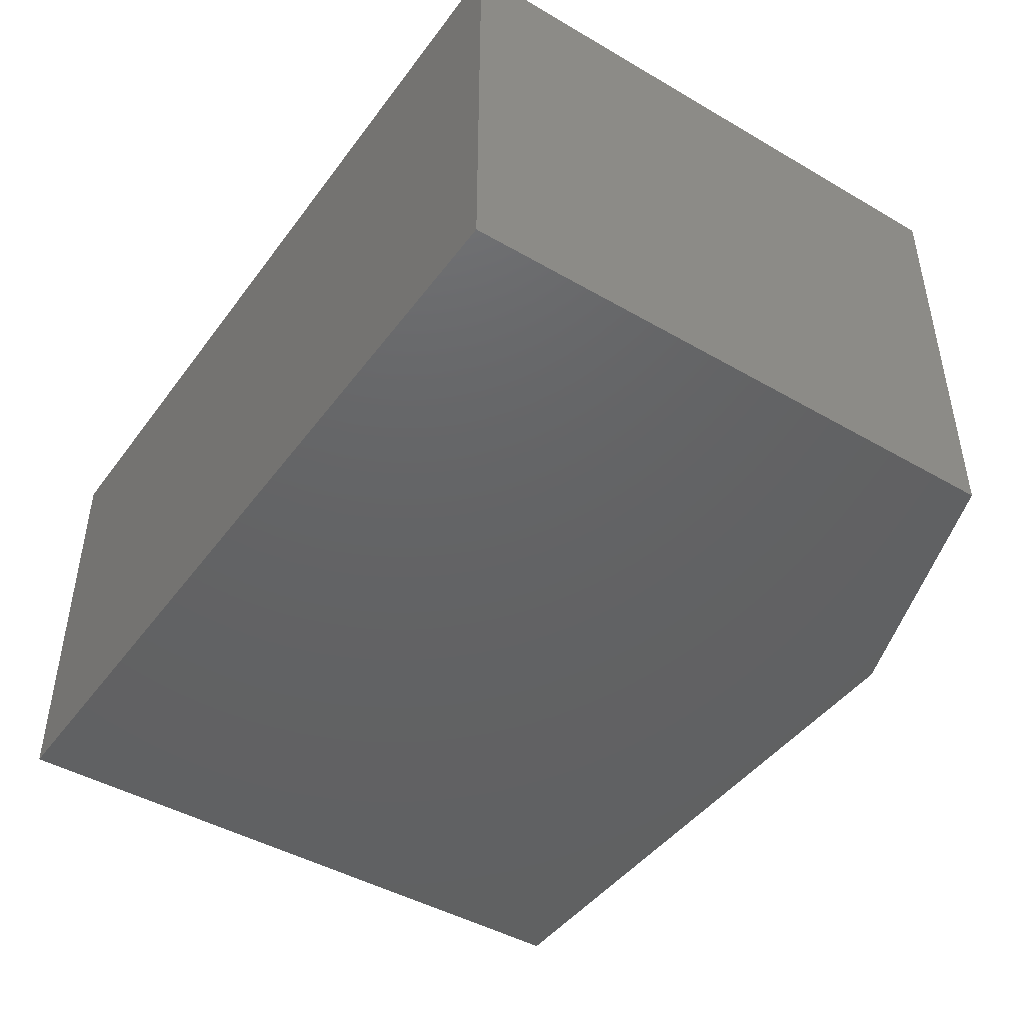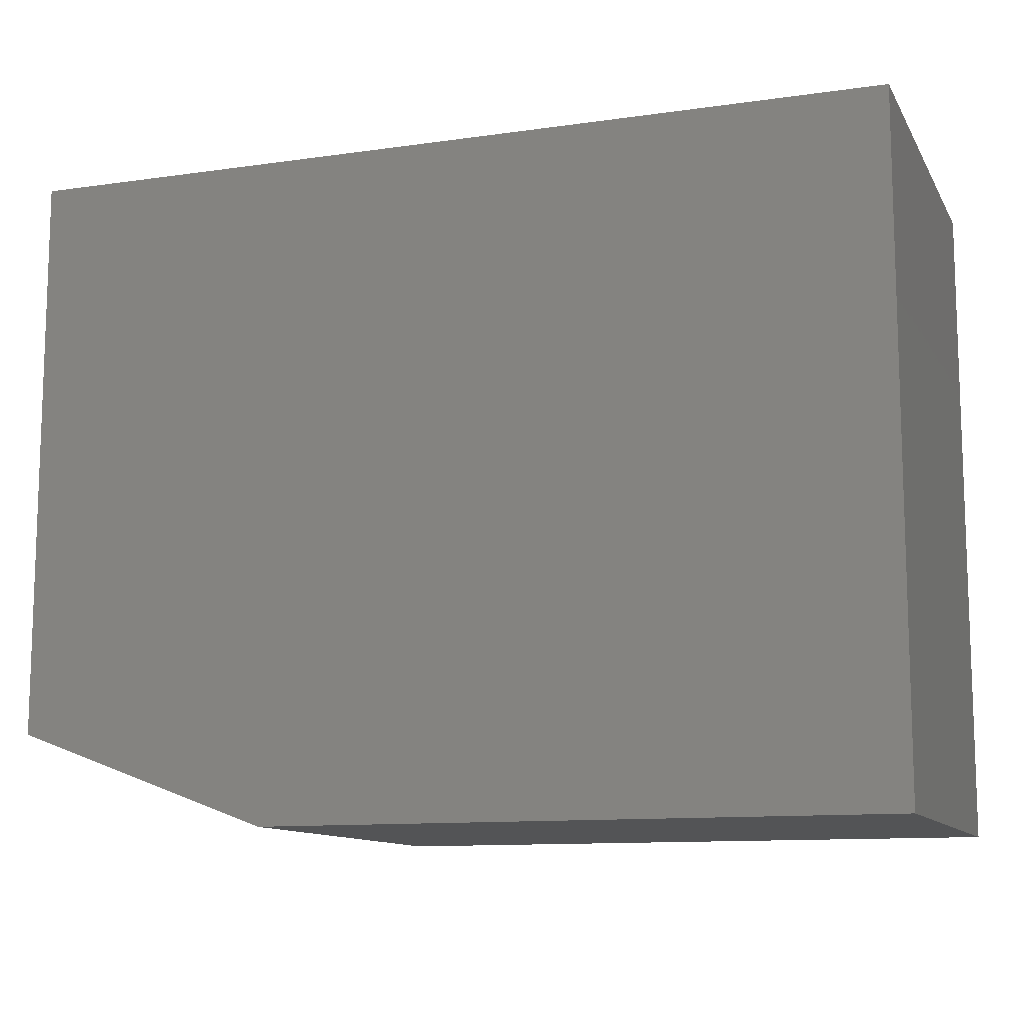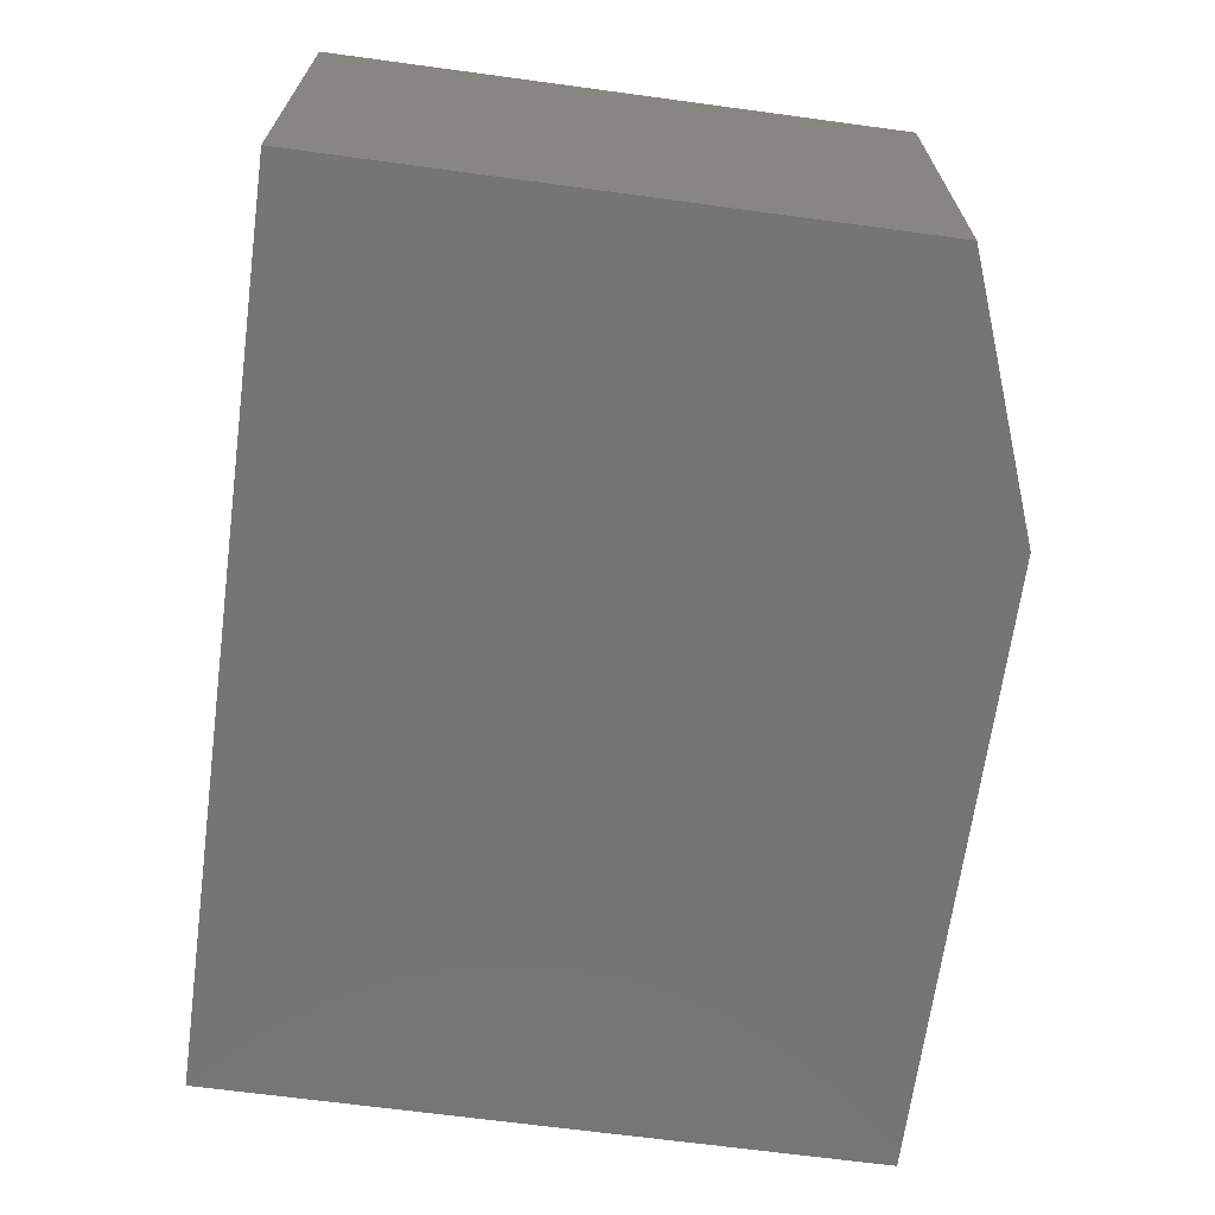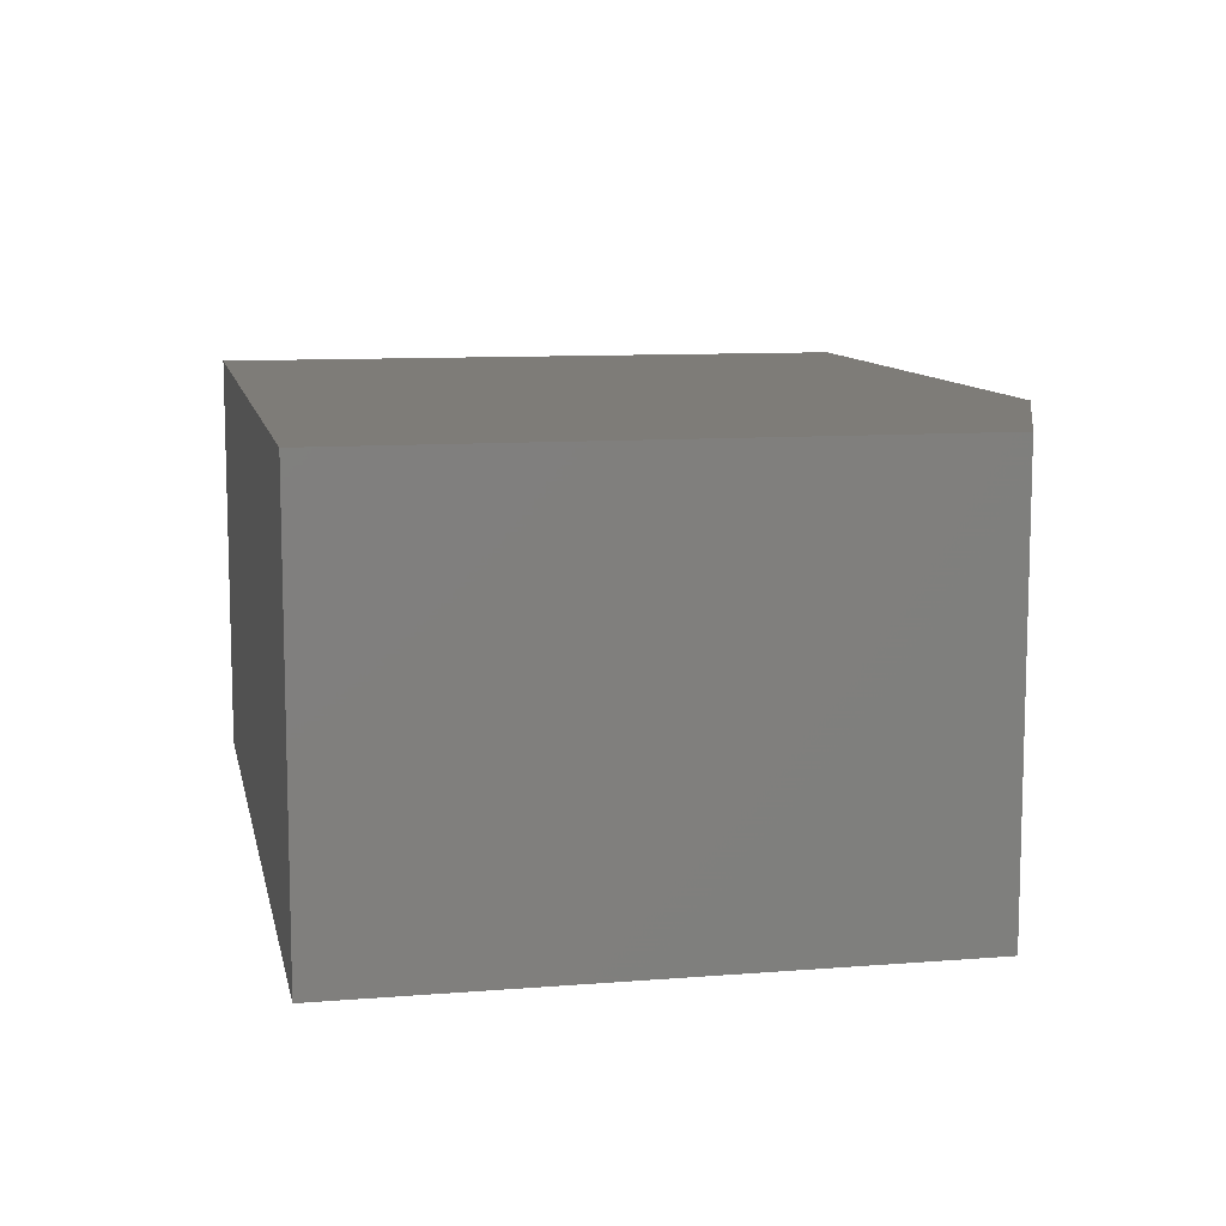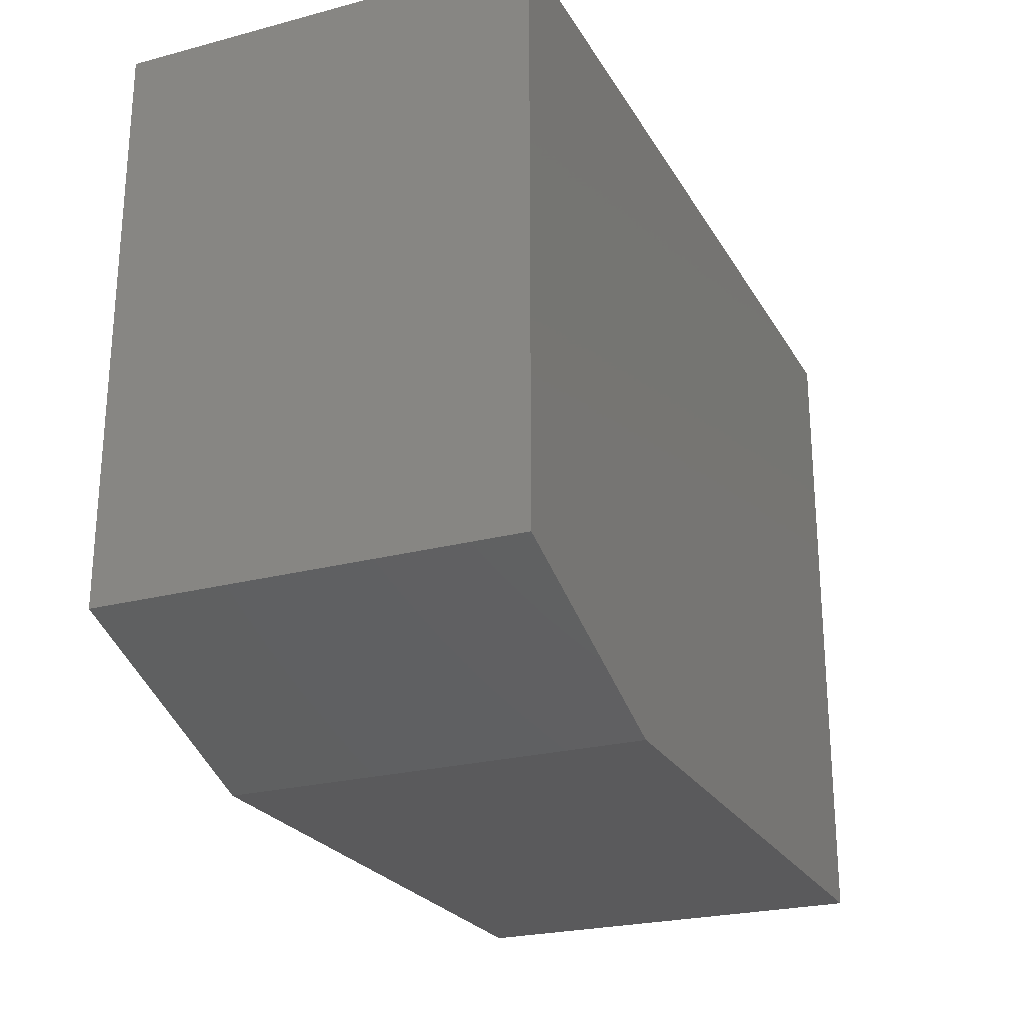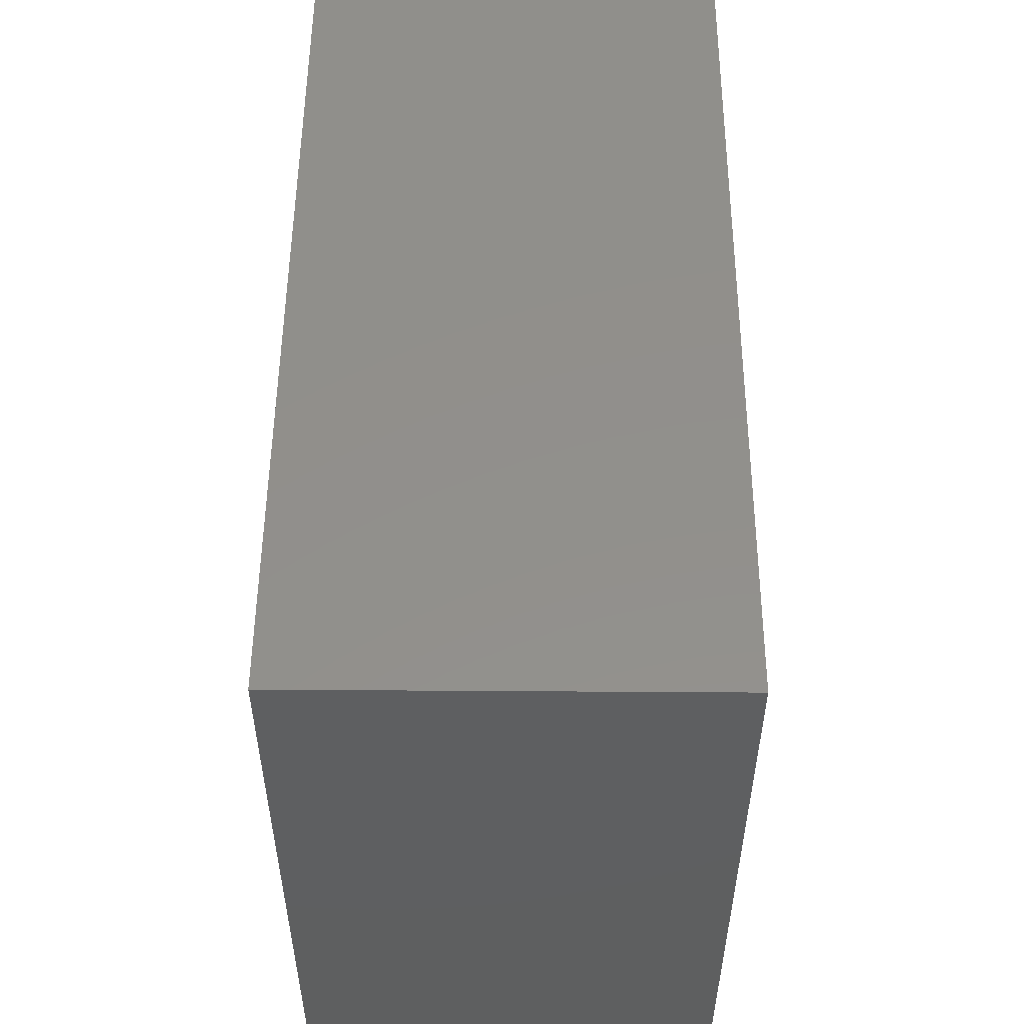
<metadata>
{"format":"stl","ext":"stl","renderer":"f3d","projection":"perspective","resolution":1024,"background":"white","views":[{"elev":-44.8,"azim":-124.0,"up":"+Z"},{"elev":-11.4,"azim":19.2,"up":"+Y"},{"elev":-67.2,"azim":-97.7,"up":"+Z"},{"elev":10.0,"azim":-101.5,"up":"+Z"},{"elev":-24.4,"azim":-66.5,"up":"+Y"},{"elev":52.2,"azim":90.4,"up":"+Y"}]}
</metadata>
<code>
# stl→obj: 10 verts, 16 faces
v -0.3203 0.1694 0.2031
v -0.75 0.1694 0.2031
v -0.3203 -0.1562 0.2031
v -0.75 -0.1094 0.2031
v -0.625 -0.1562 0.2031
v -0.625 -0.1562 0
v -0.75 -0.1094 0
v -0.3203 -0.1562 0
v -0.75 0.1694 0
v -0.3203 0.1694 0
f 1 2 3
f 3 2 4
f 3 4 5
f 6 7 8
f 8 7 9
f 8 9 10
f 2 9 4
f 4 9 7
f 5 6 3
f 3 6 8
f 4 7 5
f 5 7 6
f 1 10 2
f 2 10 9
f 3 8 1
f 1 8 10

</code>
